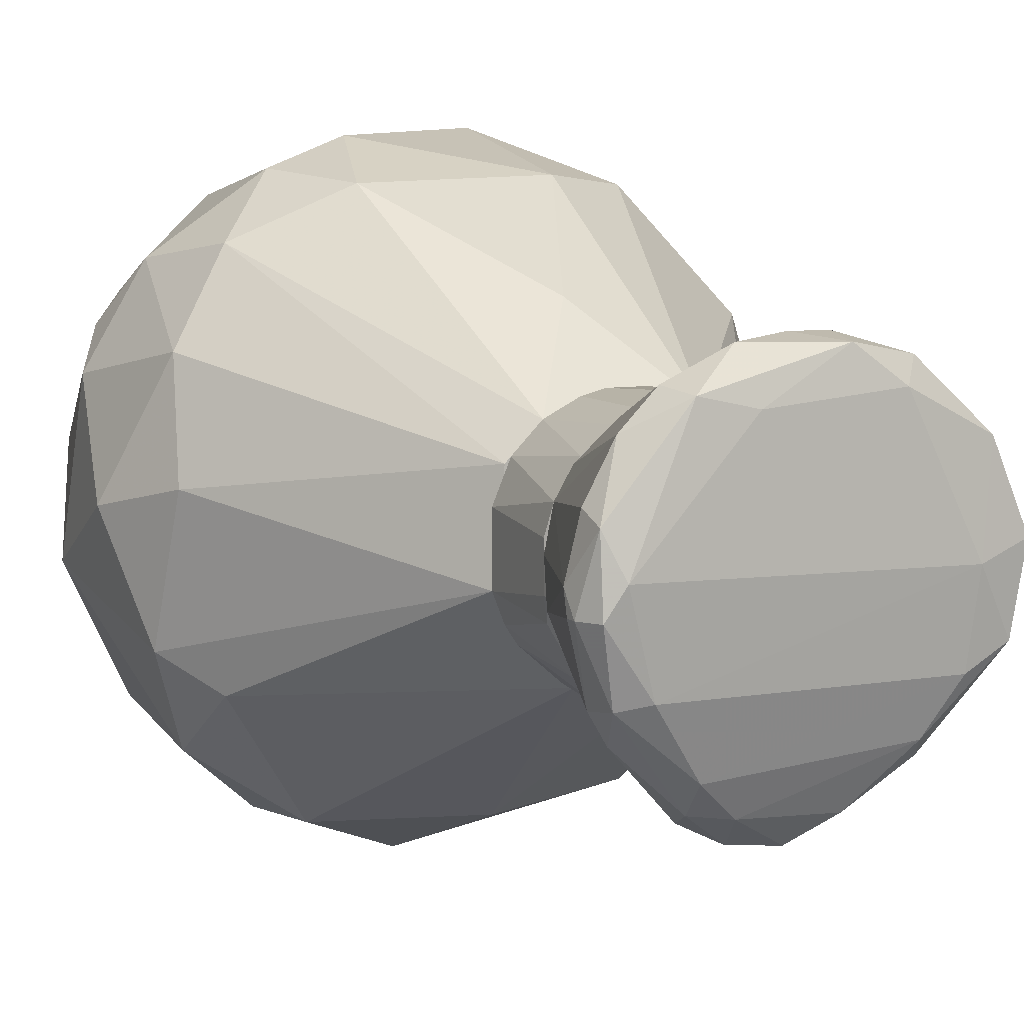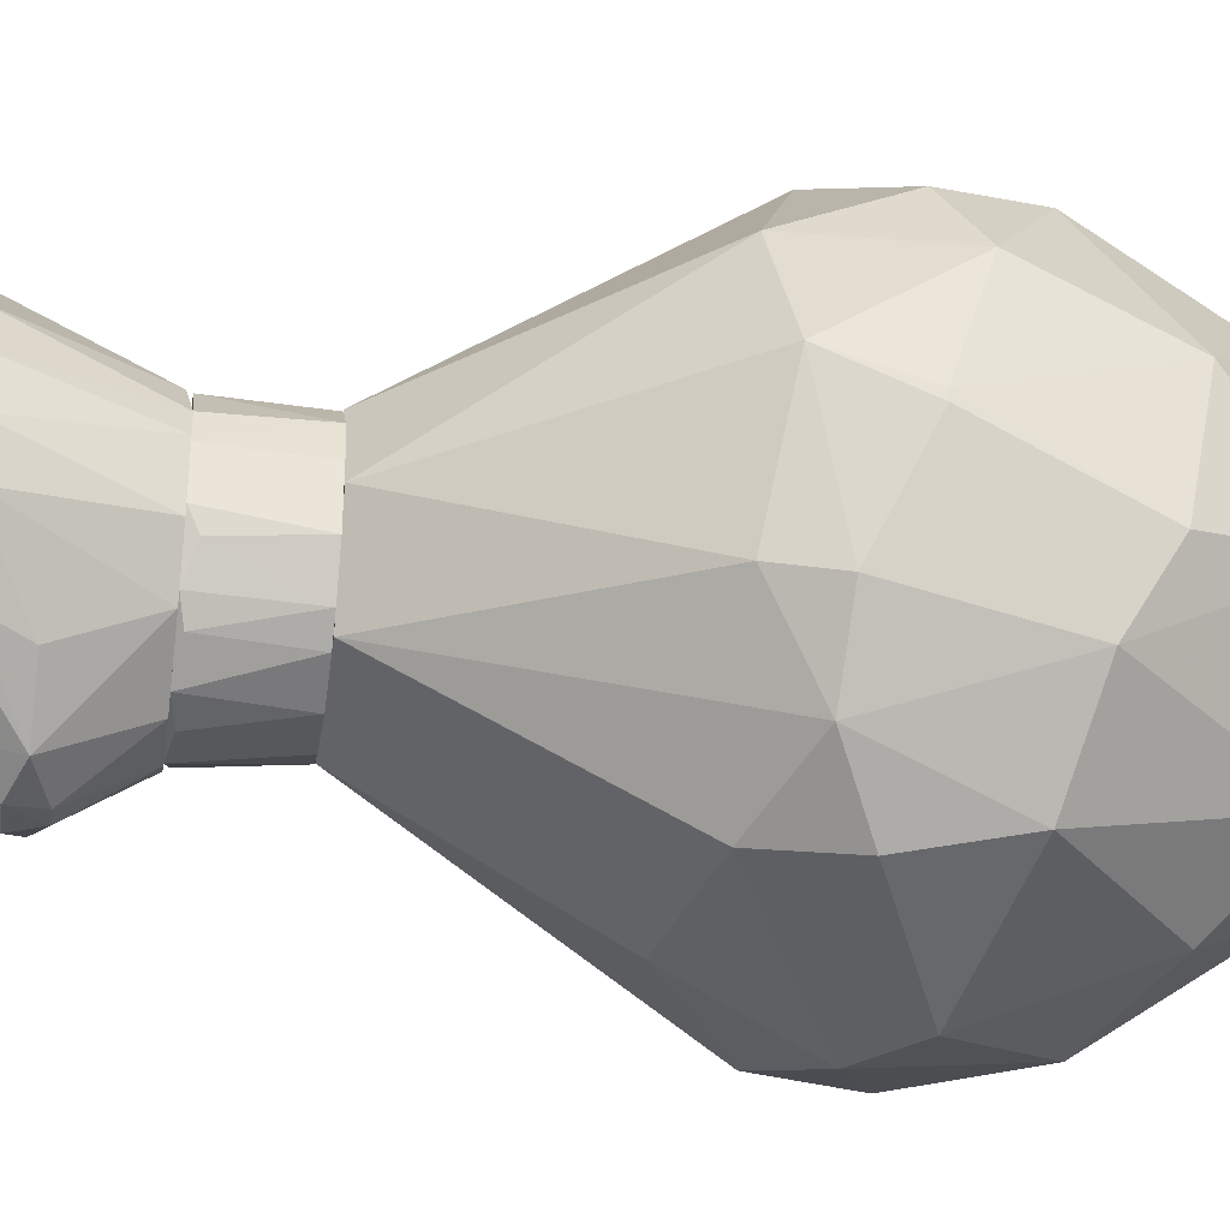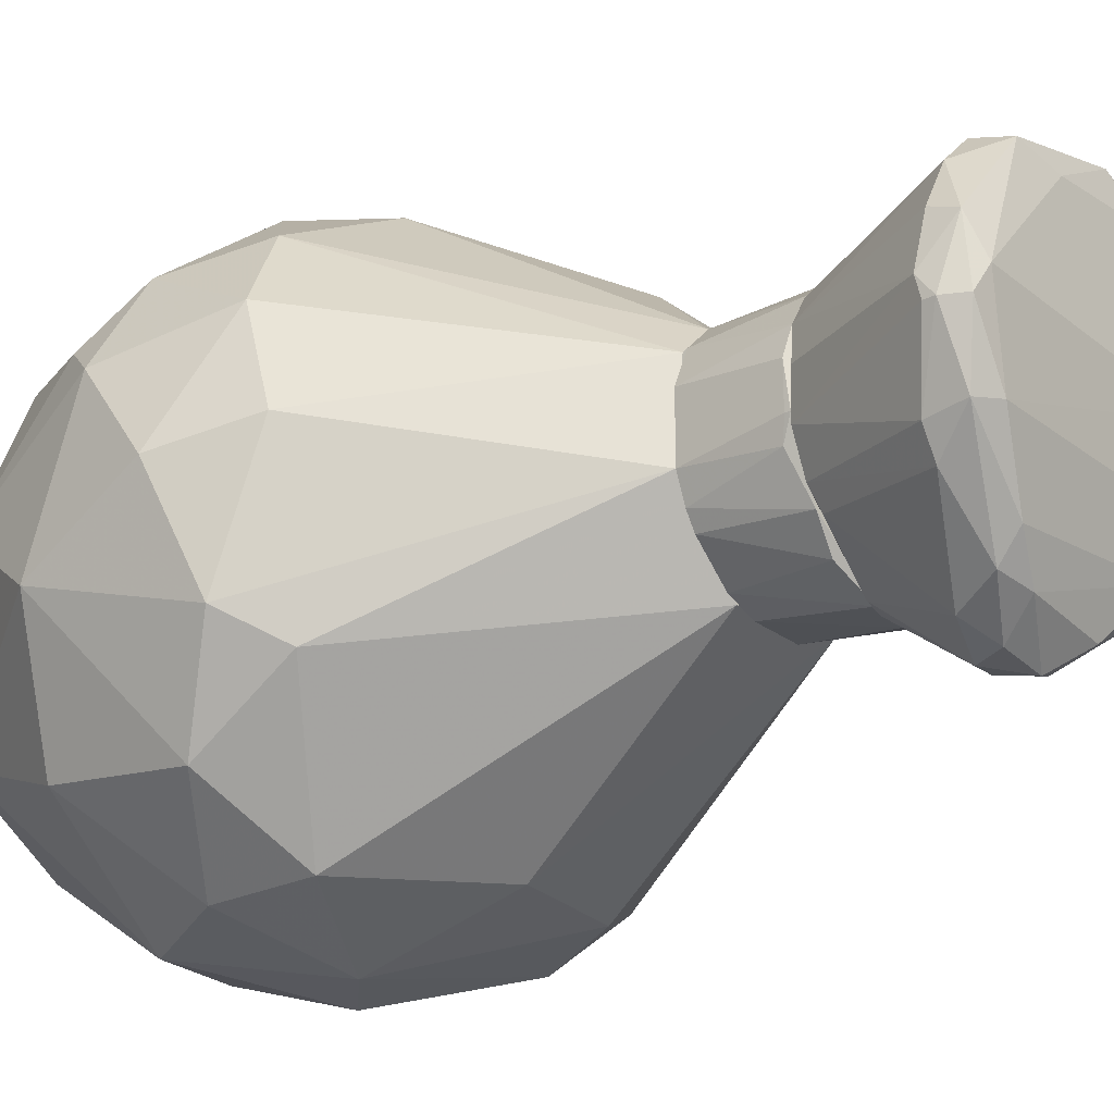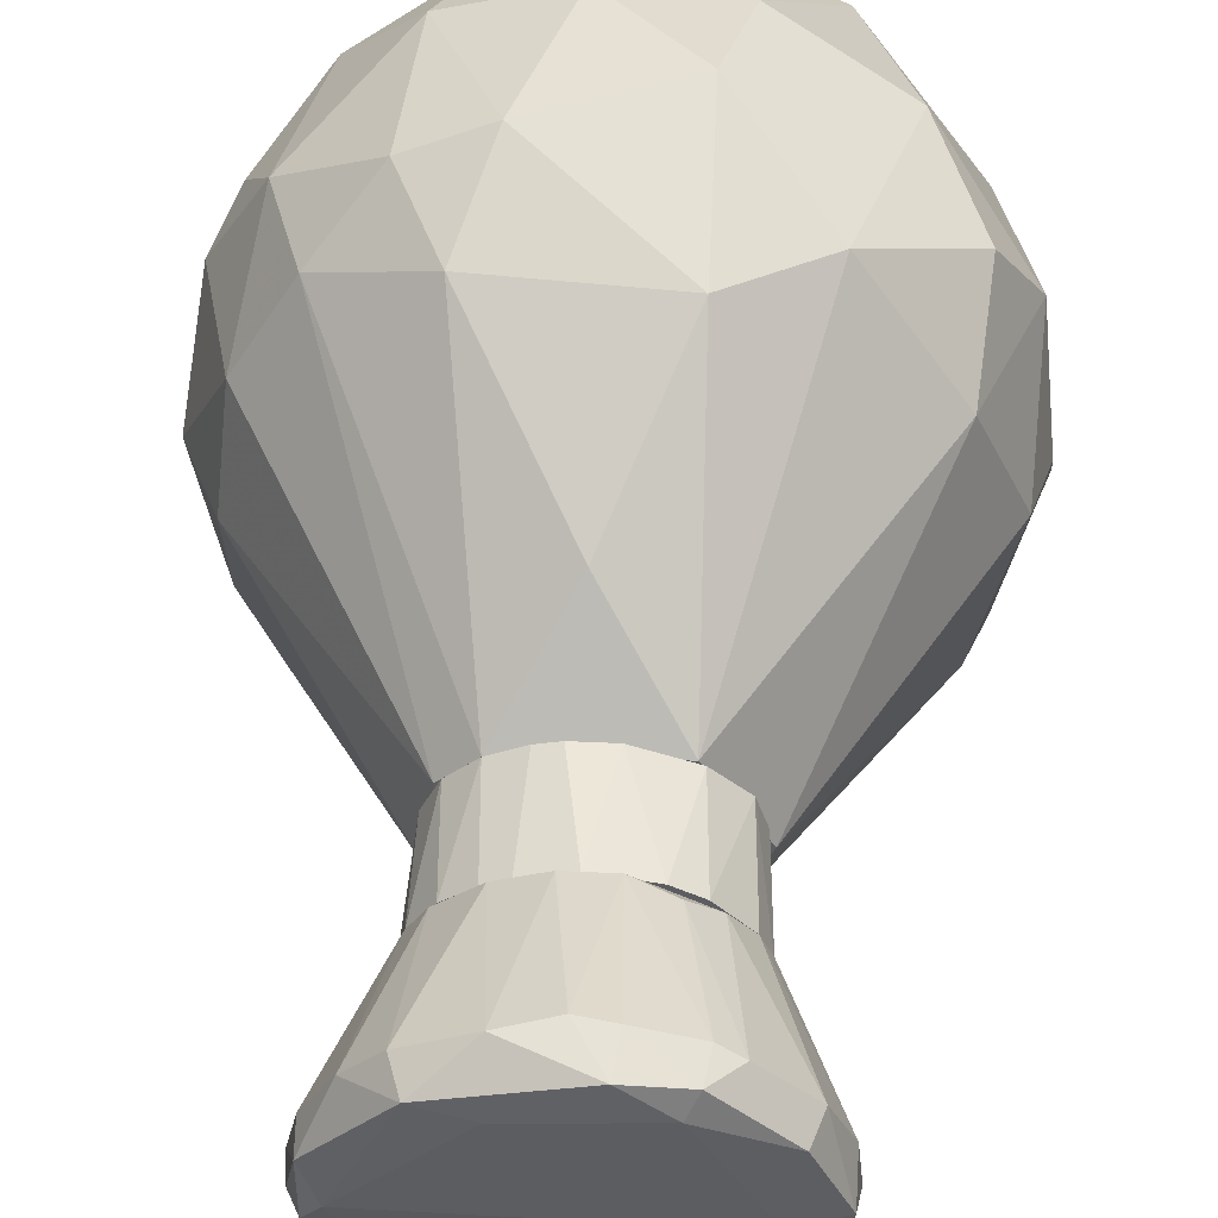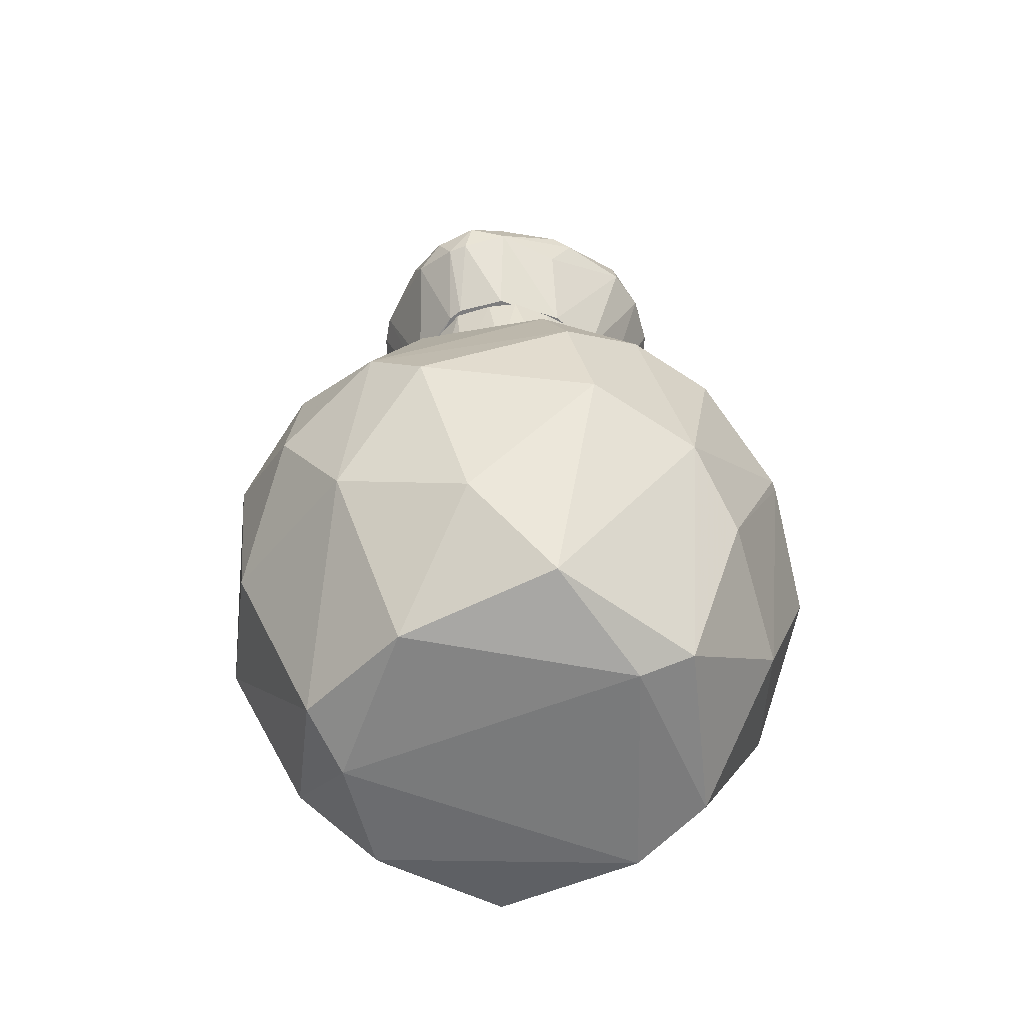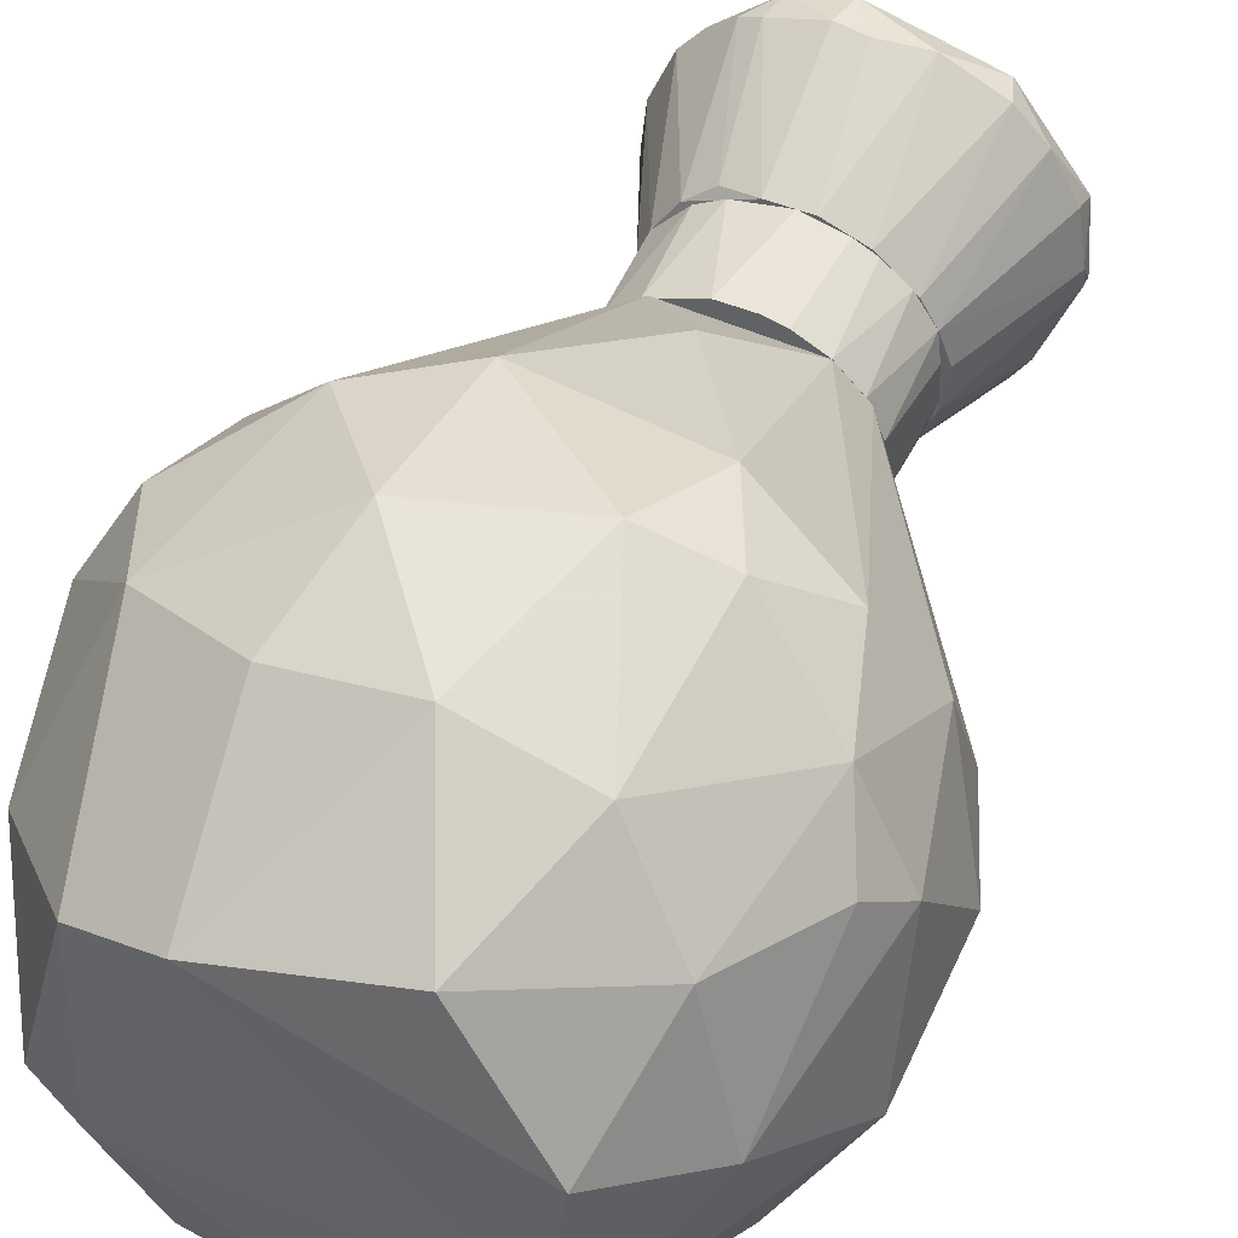
<metadata>
{"format":"obj","ext":"obj","renderer":"f3d","projection":"perspective","resolution":1024,"background":"white","views":[{"elev":7.7,"azim":-26.4,"up":"+Y"},{"elev":-32.4,"azim":81.1,"up":"+Y"},{"elev":-24.5,"azim":-51.4,"up":"+Y"},{"elev":52.8,"azim":2.8,"up":"+Y"},{"elev":-59.2,"azim":20.9,"up":"+Z"},{"elev":49.7,"azim":-155.8,"up":"+Y"}]}
</metadata>
<code>
o convex_0
v -0.03036 0.01631 -0.01509
v 0.03524 -0.00174 -0.004265
v 0.03524 -0.002939 -0.004265
v -0.01291 -0.003539 0.03605
v -0.009298 -0.03122 -0.02231
v 0.009955 0.03016 -0.02292
v 0.01718 -0.005952 -0.04037
v 0.006949 0.03075 0.008364
v 0.01839 -0.03002 -0.001863
v 0.01357 0.000659 0.03605
v -0.02014 0.008483 -0.03917
v -0.02675 -0.02341 -0.002454
v -0.01712 0.03136 -0.003659
v 0.02862 0.02173 -0.00547
v -0.000875 -0.02942 0.01137
v -0.01953 -0.01317 -0.03796
v -0.03518 0.000659 -0.001265
v -0.008092 0.01089 0.03605
v 0.01778 0.01571 -0.03797
v 0.01297 -0.0204 -0.03736
v -0.009898 0.02233 -0.03676
v 0.009355 -0.01016 0.03605
v 0.03102 -0.008957 -0.02232
v -0.02976 0.01511 0.004758
v -0.03398 -0.006551 -0.0157
v 0.03102 -0.01498 0.00175
v 0.002131 -0.03545 -0.009674
v 0.007549 0.01149 0.03605
v 0.02982 0.007284 -0.02593
v 0.02741 0.01691 0.007167
v 0.006949 0.03497 -0.01027
v -0.005086 -0.01256 0.03605
v -0.01592 -0.03062 0.001743
v 0.02079 -0.02822 -0.01389
v -0.005686 -0.01979 -0.03977
v -0.02675 -0.01618 0.00897
v -0.01592 0.02835 -0.02231
v -0.02615 -0.021 -0.01931
v -0.01231 0.03015 0.006561
v 0.008149 0.01931 -0.03977
v 0.03283 0.003065 0.005357
v 0.0232 0.02534 -0.01689
v 0.01718 0.02955 0.002349
v 0.005743 -0.02882 -0.02833
v 0.0232 -0.004745 -0.03797
v -0.02856 0.003671 -0.02954
v 0.01477 -0.02822 0.007766
v -0.00328 0.03195 -0.02231
v 0.02922 -0.01799 -0.01689
v -0.01833 -0.005345 -0.04037
v 0.03343 0.0127 -0.009076
v -0.03096 0.003065 0.00897
v -0.01712 -0.03123 -0.009076
v -0.02374 0.01872 -0.02713
v -0.000868 0.02052 0.02582
v -0.02374 0.02474 0.002349
v -0.0117 0.007277 0.03605
v -0.008699 0.03437 -0.004856
v -0.03157 -0.01257 0.003554
v 0.02862 -0.01318 0.008372
v -0.00448 -0.03545 -0.003659
v -0.02735 0.02293 -0.009076
v -0.03338 0.01209 -0.01028
v 0.025 -0.02341 0.002349
f 26 60 64
f 4 10 18
f 10 4 22
f 2 3 23
f 18 10 28
f 2 23 29
f 28 10 30
f 22 4 32
f 15 22 32
f 15 32 33
f 9 27 34
f 5 16 35
f 7 20 35
f 32 4 36
f 12 33 36
f 33 32 36
f 16 5 38
f 25 16 38
f 12 25 38
f 19 7 40
f 6 19 40
f 11 21 40
f 3 2 41
f 26 3 41
f 30 10 41
f 19 6 42
f 29 19 42
f 6 31 42
f 42 31 43
f 8 28 43
f 30 14 43
f 28 30 43
f 31 8 43
f 14 42 43
f 27 5 44
f 20 34 44
f 34 27 44
f 5 35 44
f 35 20 44
f 7 19 45
f 20 7 45
f 19 29 45
f 29 23 45
f 16 25 46
f 22 15 47
f 31 6 48
f 21 37 48
f 6 40 48
f 40 21 48
f 23 3 49
f 3 26 49
f 34 20 49
f 20 45 49
f 45 23 49
f 7 35 50
f 35 16 50
f 40 7 50
f 11 40 50
f 46 11 50
f 16 46 50
f 2 29 51
f 14 30 51
f 41 2 51
f 30 41 51
f 42 14 51
f 29 42 51
f 24 17 52
f 33 12 53
f 38 5 53
f 12 38 53
f 21 11 54
f 37 21 54
f 46 1 54
f 11 46 54
f 28 8 55
f 18 28 55
f 8 39 55
f 39 18 55
f 18 39 56
f 39 13 56
f 4 18 57
f 52 4 57
f 24 52 57
f 56 24 57
f 18 56 57
f 8 31 58
f 37 13 58
f 39 8 58
f 13 39 58
f 31 48 58
f 48 37 58
f 25 12 59
f 17 25 59
f 12 36 59
f 36 4 59
f 4 52 59
f 52 17 59
f 10 22 60
f 26 41 60
f 41 10 60
f 5 27 61
f 27 9 61
f 15 33 61
f 47 15 61
f 9 47 61
f 53 5 61
f 33 53 61
f 13 37 62
f 54 1 62
f 37 54 62
f 56 13 62
f 24 56 62
f 17 24 63
f 25 17 63
f 1 46 63
f 46 25 63
f 62 1 63
f 24 62 63
f 9 34 64
f 22 47 64
f 47 9 64
f 49 26 64
f 34 49 64
f 60 22 64
o convex_1
v 0.01357 -0.002342 0.0475
v -0.01351 -0.002342 0.04689
v -0.01351 -0.002342 0.0475
v -0.000271 0.01391 0.0475
v 0.01176 0.007282 0.03606
v 0.003337 -0.01318 0.03606
v -0.0111 0.007887 0.03606
v -0.002679 -0.01498 0.0475
v -0.0105 -0.008358 0.03606
v 0.002134 0.01331 0.03606
v 0.008754 0.0109 0.0475
v 0.01056 -0.008358 0.03606
v 0.005745 -0.01378 0.0475
v -0.0105 0.009089 0.0475
v -0.004484 0.0127 0.03606
v -0.0105 -0.009565 0.0475
v -0.01291 0.003673 0.03606
v -0.00629 -0.01197 0.03606
v 0.01297 -0.003547 0.03606
v 0.01357 0.003073 0.0475
v 0.01116 -0.008358 0.0475
v -0.01291 0.00548 0.0475
v -0.01291 -0.003547 0.03606
v 0.008152 0.0109 0.03606
v -0.007493 0.0115 0.0475
v 0.005745 0.0127 0.0475
v -0.007493 -0.01257 0.04689
v 0.01297 0.003073 0.03606
v 0.01236 0.006685 0.0475
v -0.002679 -0.01318 0.03606
v -0.008095 0.0109 0.03606
v 0.002134 -0.01498 0.04689
v 0.008152 -0.01077 0.03606
v 0.009356 -0.01077 0.04689
v -0.01291 -0.004749 0.04629
v -0.01351 0.002471 0.04689
v -0.005086 0.0127 0.0475
v -0.01171 -0.006556 0.03606
v 0.01297 -0.004749 0.04629
v -0.002077 0.01331 0.03606
f 74 79 104
f 67 65 68
f 69 70 71
f 65 67 72
f 71 70 73
f 69 71 74
f 68 65 75
f 70 69 76
f 65 72 77
f 67 68 78
f 74 71 79
f 72 67 80
f 71 73 81
f 73 70 82
f 76 69 83
f 75 65 84
f 65 83 84
f 65 77 85
f 67 78 86
f 78 71 86
f 71 81 86
f 66 81 87
f 81 73 87
f 69 74 88
f 75 69 88
f 78 68 89
f 74 68 90
f 68 75 90
f 88 74 90
f 75 88 90
f 72 80 91
f 80 73 91
f 82 72 91
f 73 82 91
f 83 69 92
f 69 84 92
f 84 83 92
f 69 75 93
f 75 84 93
f 84 69 93
f 82 70 94
f 72 82 94
f 71 78 95
f 79 71 95
f 78 89 95
f 89 79 95
f 77 72 96
f 70 77 96
f 94 70 96
f 72 94 96
f 70 76 97
f 77 70 97
f 85 77 98
f 76 85 98
f 97 76 98
f 77 97 98
f 67 66 99
f 80 67 99
f 66 87 99
f 66 67 100
f 81 66 100
f 67 86 100
f 86 81 100
f 68 79 101
f 89 68 101
f 79 89 101
f 73 80 102
f 87 73 102
f 80 99 102
f 99 87 102
f 83 65 103
f 76 83 103
f 65 85 103
f 85 76 103
f 68 74 104
f 79 68 104
o convex_2
v 0.006948 0.0127 0.0487
v -0.02013 -0.001138 0.06375
v -0.02013 -0.001138 0.06495
v 0.006348 -0.0204 0.05713
v 0.01598 0.01149 0.06736
v -0.01171 -0.007757 0.0475
v -0.01231 0.01631 0.06375
v 0.01357 -0.003546 0.0475
v 0.01838 -0.005348 0.06676
v -0.0111 0.008487 0.0475
v -0.008696 -0.01799 0.06194
v -0.01712 0.001864 0.06796
v 0.002736 0.01932 0.06736
v -0.002076 -0.01558 0.0475
v -0.002076 0.0139 0.0475
v 0.01959 0.005477 0.06315
v 0.01116 -0.01317 0.06495
v -0.01412 -0.007757 0.06676
v 0.009356 0.01812 0.06315
v 0.01236 0.006681 0.0475
v 0.01898 -0.005955 0.06254
v -0.006892 -0.01979 0.05713
v -0.01532 -0.01197 0.06134
v -0.000272 0.01992 0.06254
v -0.01893 0.007283 0.06375
v -0.01412 0.001262 0.0481
v 0.01056 -0.009563 0.0475
v 0.01477 0.001262 0.06796
v -0.0111 0.01571 0.06736
v 0.002132 -0.0222 0.05893
v 0.01718 0.01149 0.06375
v 0.007548 0.01571 0.06796
v 0.01417 -0.01317 0.06194
v -0.004484 -0.01859 0.06254
v 0.00394 -0.01498 0.0475
v -0.001476 -0.0216 0.05532
v 0.01959 0.003068 0.06736
v -0.005688 0.01932 0.06375
v 0.002736 0.0139 0.0475
v -0.01712 -0.008359 0.06556
v -0.01893 0.006079 0.06676
v 0.01417 -0.007757 0.06676
v 0.02019 -0.00054 0.06315
v 0.01357 0.003671 0.0475
v -0.006892 0.0121 0.0475
v -0.01592 0.0127 0.06375
v -0.01351 -0.003542 0.0475
v -0.01712 -0.008961 0.06134
v 0.005744 -0.01919 0.06194
v 0.00996 0.01029 0.0481
v 0.01176 0.01691 0.06375
v -0.0105 -0.01017 0.0481
v -0.008696 -0.01498 0.06435
v 0.01176 -0.01438 0.05713
v 0.008756 0.01812 0.06676
v 0.003336 0.01992 0.06315
v -0.005688 0.0145 0.06796
v -0.01291 0.005477 0.0475
v -0.01893 -0.001138 0.06736
v -0.02013 0.001262 0.06315
v -0.00328 -0.0216 0.05893
v -0.003884 -0.01498 0.0475
v 0.000928 -0.0216 0.05532
v 0.01236 -0.01498 0.06254
f 121 153 168
f 112 110 114
f 110 112 118
f 112 114 119
f 112 119 124
f 126 115 127
f 118 112 131
f 112 125 131
f 116 122 132
f 120 124 135
f 132 109 136
f 116 132 136
f 125 113 137
f 131 108 139
f 118 131 139
f 109 132 141
f 132 113 141
f 135 109 141
f 120 135 141
f 117 128 142
f 128 119 142
f 133 117 142
f 111 133 142
f 123 105 143
f 124 119 143
f 119 128 143
f 127 115 144
f 116 133 145
f 121 113 146
f 113 132 146
f 132 122 146
f 125 112 147
f 113 125 147
f 141 113 147
f 120 141 147
f 124 120 148
f 112 124 148
f 147 112 148
f 120 147 148
f 114 111 149
f 119 114 149
f 111 142 149
f 142 119 149
f 111 114 150
f 133 111 150
f 129 145 150
f 145 133 150
f 114 110 151
f 107 106 152
f 110 127 152
f 144 107 152
f 127 144 152
f 151 110 152
f 106 151 152
f 134 108 153
f 121 138 153
f 138 134 153
f 135 124 154
f 143 105 154
f 124 143 154
f 105 123 155
f 109 135 155
f 154 105 155
f 135 154 155
f 127 110 156
f 126 127 156
f 115 138 157
f 138 121 157
f 144 115 157
f 122 144 157
f 121 146 157
f 146 122 157
f 108 131 158
f 131 125 158
f 125 137 158
f 137 108 158
f 136 109 159
f 117 136 159
f 109 155 159
f 155 123 159
f 128 117 160
f 123 143 160
f 143 128 160
f 117 159 160
f 159 123 160
f 133 116 161
f 117 133 161
f 136 117 161
f 116 136 161
f 150 114 162
f 129 150 162
f 114 151 162
f 151 130 162
f 122 116 163
f 107 144 163
f 144 122 163
f 145 107 163
f 116 145 163
f 106 107 164
f 107 145 164
f 145 129 164
f 151 106 164
f 130 151 164
f 129 162 164
f 162 130 164
f 115 126 165
f 138 115 165
f 134 138 165
f 126 140 165
f 140 134 165
f 110 118 166
f 118 140 166
f 140 126 166
f 156 110 166
f 126 156 166
f 108 134 167
f 139 108 167
f 118 139 167
f 140 118 167
f 134 140 167
f 113 121 168
f 137 113 168
f 108 137 168
f 153 108 168

</code>
